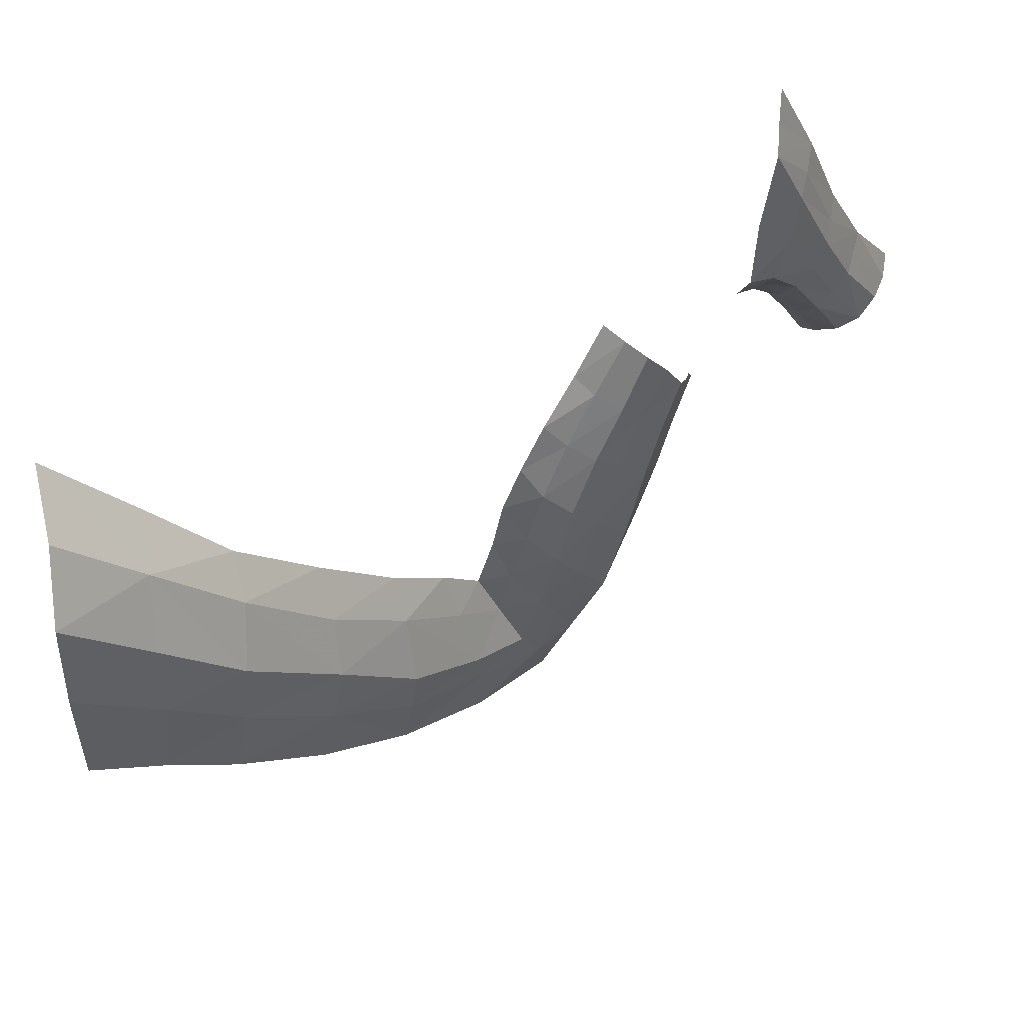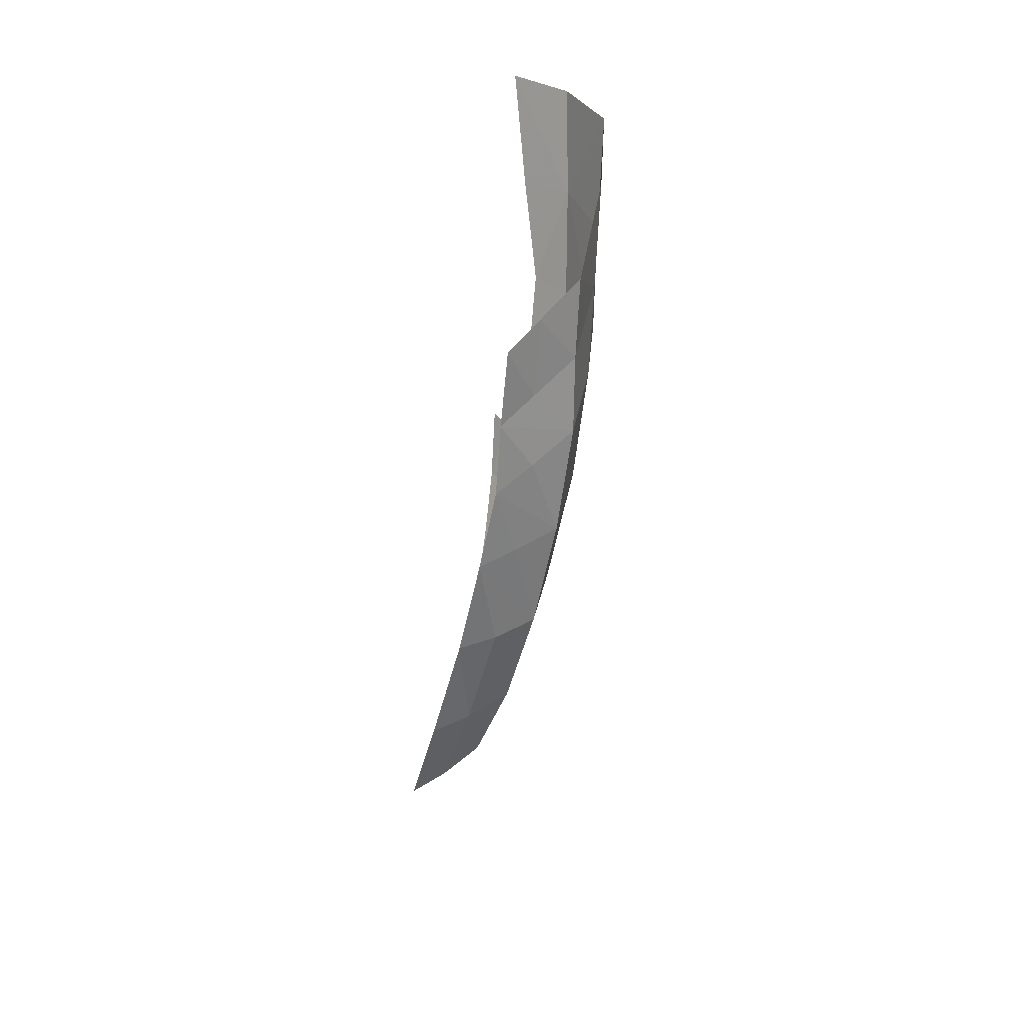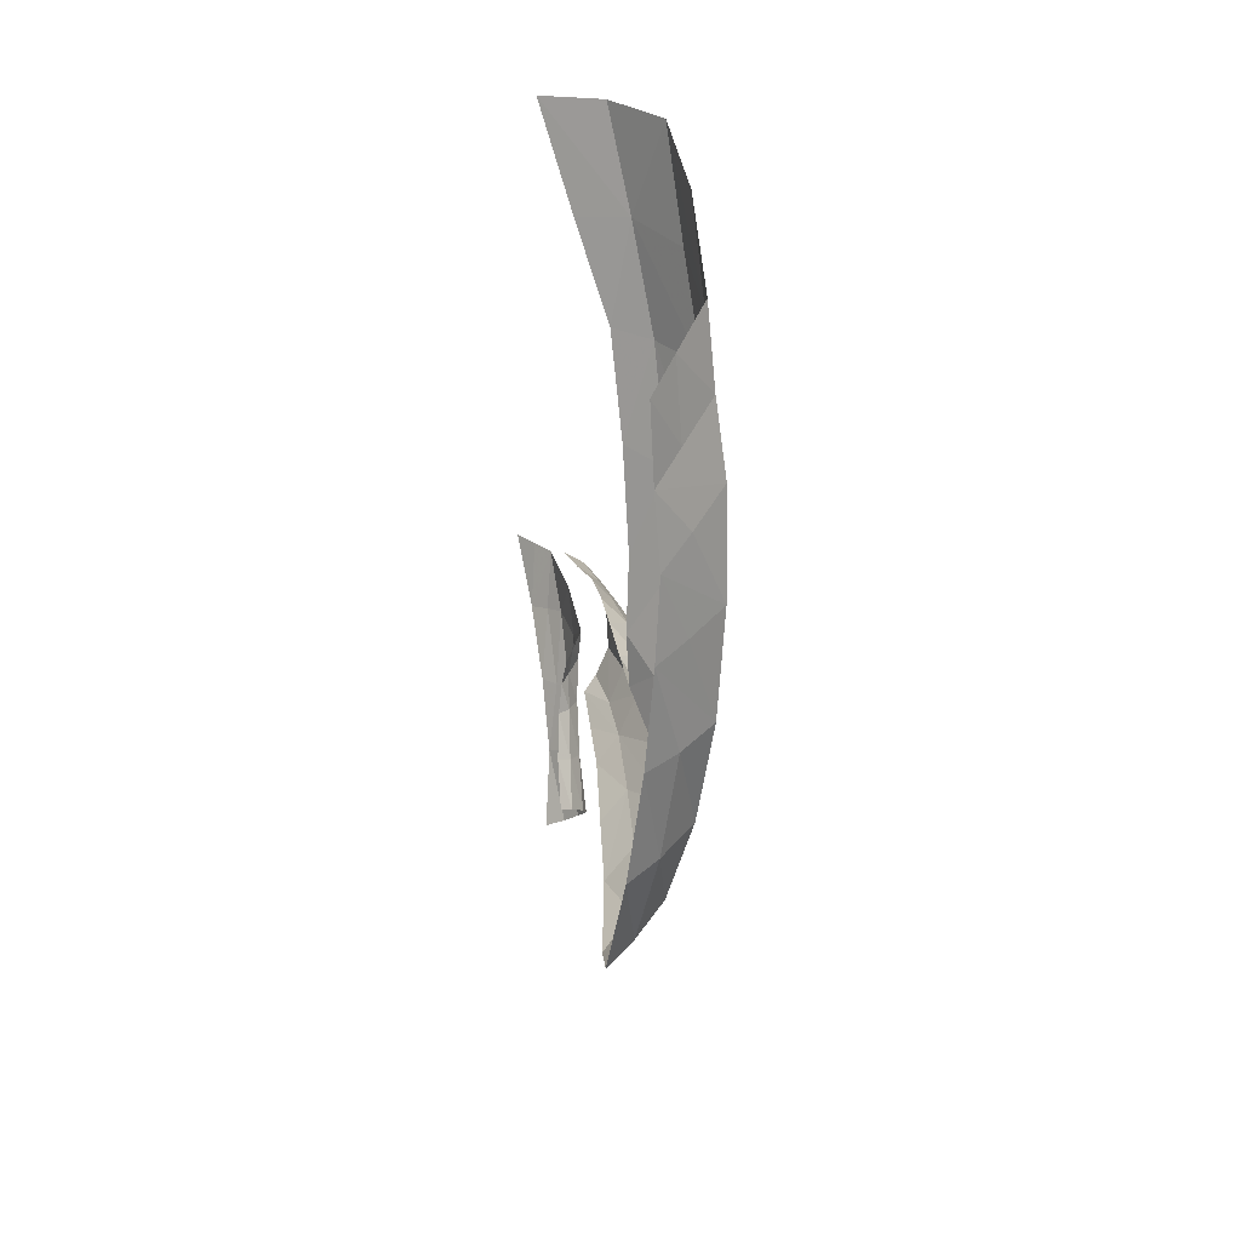
<metadata>
{"format":"obj","ext":"obj","renderer":"f3d","projection":"perspective","resolution":1024,"background":"white","views":[{"elev":56.3,"azim":63.2,"up":"+Y"},{"elev":57.5,"azim":9.3,"up":"+Z"},{"elev":54.6,"azim":-6.2,"up":"+Z"}]}
</metadata>
<code>
v 0.4119 -0.0644 -1.63
v 0.4155 0.0098 -1.62
v 0.463 0.0335 -1.452
v 0.463 0.0335 -1.452
v 0.4155 0.0098 -1.62
v 0.4652 0.1336 -1.464
v 0.3797 -0.1568 -1.424
v 0.3117 -0.2018 -1.41
v 0.3363 -0.253 -1.617
v 0.3363 -0.253 -1.617
v 0.3117 -0.2018 -1.41
v 0.2697 -0.3049 -1.607
v 0.2461 0.5545 -2.517
v 0.2617 0.6403 -2.418
v 0.2545 0.525 -2.481
v 0.2392 0.5683 -2.365
v 0.2145 0.5519 -2.354
v 0.2315 0.4715 -2.423
v 0.2315 0.4715 -2.423
v 0.2145 0.5519 -2.354
v 0.2032 0.4628 -2.407
v 0.1919 0.5935 -2.567
v 0.222 0.7109 -2.473
v 0.2496 0.6797 -2.453
v 0.2195 0.5736 -2.542
v 0.2195 0.5736 -2.542
v 0.2496 0.6797 -2.453
v 0.2461 0.5545 -2.517
v 0.2271 -0.3579 -1.817
v 0.2296 -0.2677 -1.927
v 0.2858 -0.3056 -1.815
v 0.3496 -0.2381 -1.801
v 0.2858 -0.3056 -1.815
v 0.2296 -0.2677 -1.927
v 0.2943 -0.196 -1.916
v 0.3784 -0.1268 -1.774
v 0.3858 0.0097 -1.81
v 0.3917 0.09395 -1.772
v 0.384 -0.0426 -1.735
v 0.3543 0.0563 -1.699
v 0.354 0.1694 -1.723
v 0.3261 0.1499 -1.665
v 0.3261 0.1499 -1.665
v 0.354 0.1694 -1.723
v 0.3181 0.2455 -1.702
v 0.2532 -0.07015 -2.011
v 0.2619 0.0915 -2.057
v 0.322 0.1373 -2.021
v 0.3179 -0.0214 -1.971
v 0.3992 0.1474 -1.855
v 0.3944 0.2878 -1.895
v 0.3992 0.2291 -1.804
v 0.3992 0.2291 -1.804
v 0.3944 0.2878 -1.895
v 0.3859 0.3535 -1.841
v 0.3587 0.2846 -1.757
v 0.3486 0.3906 -1.795
v 0.3091 0.344 -1.729
v 0.3091 0.344 -1.729
v 0.3486 0.3906 -1.795
v 0.3022 0.436 -1.771
v 0.2709 0.2551 -2.099
v 0.2689 0.3629 -2.128
v 0.3215 0.2979 -2.065
v 0.2664 0.4728 -2.155
v 0.3125 0.4002 -2.096
v 0.3215 0.2979 -2.065
v 0.2689 0.3629 -2.128
v 0.3697 0.4214 -1.951
v 0.3468 0.5151 -2.001
v 0.3649 0.4648 -1.899
v 0.3287 0.4965 -1.856
v 0.3101 0.593 -1.92
v 0.2908 0.5275 -1.825
v 0.2908 0.5275 -1.825
v 0.3101 0.593 -1.92
v 0.2693 0.617 -1.899
v 0.3478 0.4671 -1.332
v 0.4202 0.3952 -1.323
v 0.3437 0.319 -1.479
v 0.3275 0.2183 -1.59
v 0.3437 0.319 -1.479
v 0.4202 0.3952 -1.323
v 0.4022 0.2513 -1.475
v 0.4805 0.2987 -1.306
v 0.4915 0.1798 -1.278
v 0.4652 0.1336 -1.464
v 0.4652 0.1336 -1.464
v 0.4915 0.1798 -1.278
v 0.463 0.0335 -1.452
v 0.4047 -0.04595 -1.243
v 0.3587 -0.01015 -1.099
v 0.3398 -0.1027 -1.234
v 0.3926 0.7322 -1.015
v 0.2913 0.7784 -1.047
v 0.2419 0.9475 -0.9021
v 0.3644 0.8878 -0.87
v 0.4892 0.4486 -0.9731
v 0.4727 0.6159 -0.9829
v 0.4581 0.7801 -0.8279
v 0.4783 0.586 -0.8125
v 0.4086 0.2303 -0.8265
v 0.3571 0.1505 -0.8405
v 0.4108 0.1457 -0.963
v 0.4108 0.1457 -0.963
v 0.3571 0.1505 -0.8405
v 0.3558 0.0692 -0.9748
v 0.2315 0.4715 -2.423
v 0.2032 0.4628 -2.407
v 0.2249 0.3753 -2.476
v 0.2249 0.3753 -2.476
v 0.2032 0.4628 -2.407
v 0.1996 0.3663 -2.458
v 0.2414 0.4306 -2.6
v 0.2461 0.5545 -2.517
v 0.2595 0.4094 -2.554
v 0.2595 0.4094 -2.554
v 0.2461 0.5545 -2.517
v 0.2545 0.525 -2.481
v 0.1692 0.4516 -2.666
v 0.1919 0.5935 -2.567
v 0.2111 0.4417 -2.636
v 0.2111 0.4417 -2.636
v 0.1919 0.5935 -2.567
v 0.2195 0.5736 -2.542
v 0.2467 0.8479 -2.378
v 0.2178 0.8779 -2.402
v 0.2363 0.9795 -2.319
v 0.2673 0.7581 -2.348
v 0.2467 0.8479 -2.378
v 0.2655 0.8426 -2.277
v 0.2655 0.8426 -2.277
v 0.2467 0.8479 -2.378
v 0.2363 0.9795 -2.319
v 0.2268 0.6008 -2.31
v 0.2448 0.631 -2.315
v 0.2404 0.6266 -2.264
v 0.2404 0.6266 -2.264
v 0.2448 0.631 -2.315
v 0.2573 0.6594 -2.263
v 0.2145 0.5519 -2.354
v 0.2392 0.5683 -2.365
v 0.2268 0.6008 -2.31
v 0.2268 0.6008 -2.31
v 0.2392 0.5683 -2.365
v 0.2448 0.631 -2.315
v 0.2461 0.5545 -2.517
v 0.2496 0.6797 -2.453
v 0.2673 0.7581 -2.348
v 0.2617 0.6403 -2.418
v 0.2673 0.7581 -2.348
v 0.2496 0.6797 -2.453
v 0.2467 0.8479 -2.378
v 0.2496 0.6797 -2.453
v 0.222 0.7109 -2.473
v 0.2467 0.8479 -2.378
v 0.2467 0.8479 -2.378
v 0.222 0.7109 -2.473
v 0.2178 0.8779 -2.402
v 0.4727 0.6159 -0.9829
v 0.3926 0.7322 -1.015
v 0.4581 0.7801 -0.8279
v 0.4581 0.7801 -0.8279
v 0.3926 0.7322 -1.015
v 0.3644 0.8878 -0.87
v 0.4202 0.3952 -1.323
v 0.4805 0.2987 -1.306
v 0.4022 0.2513 -1.475
v 0.4022 0.2513 -1.475
v 0.4805 0.2987 -1.306
v 0.4652 0.1336 -1.464
v 0.354 0.1694 -1.723
v 0.3543 0.0563 -1.699
v 0.3917 0.09395 -1.772
v 0.3917 0.09395 -1.772
v 0.3543 0.0563 -1.699
v 0.384 -0.0426 -1.735
v 0.3486 0.3906 -1.795
v 0.3587 0.2846 -1.757
v 0.3859 0.3535 -1.841
v 0.3859 0.3535 -1.841
v 0.3587 0.2846 -1.757
v 0.3992 0.2291 -1.804
v 0.3101 0.593 -1.92
v 0.3287 0.4965 -1.856
v 0.3458 0.5639 -1.962
v 0.3458 0.5639 -1.962
v 0.3287 0.4965 -1.856
v 0.3649 0.4648 -1.899
v 0.3125 0.4002 -2.096
v 0.2664 0.4728 -2.155
v 0.2944 0.5043 -2.142
v 0.3649 0.4648 -1.899
v 0.3468 0.5151 -2.001
v 0.3285 0.6079 -2.065
v 0.3458 0.5639 -1.962
v 0.3458 0.5639 -1.962
v 0.3285 0.6079 -2.065
v 0.3227 0.6644 -2.024
v 0.291 0.6937 -1.992
v 0.3101 0.593 -1.92
v 0.3458 0.5639 -1.962
v 0.3227 0.6644 -2.024
v 0.3101 0.593 -1.92
v 0.291 0.6937 -1.992
v 0.2693 0.617 -1.899
v 0.2693 0.617 -1.899
v 0.291 0.6937 -1.992
v 0.249 0.7095 -1.968
v 0.2619 0.0915 -2.057
v 0.2709 0.2551 -2.099
v 0.322 0.1373 -2.021
v 0.322 0.1373 -2.021
v 0.2709 0.2551 -2.099
v 0.3215 0.2979 -2.065
v 0.3649 0.4648 -1.899
v 0.3859 0.3535 -1.841
v 0.3944 0.2878 -1.895
v 0.3697 0.4214 -1.951
v 0.3287 0.4965 -1.856
v 0.3486 0.3906 -1.795
v 0.3649 0.4648 -1.899
v 0.3649 0.4648 -1.899
v 0.3486 0.3906 -1.795
v 0.3859 0.3535 -1.841
v 0.3486 0.3906 -1.795
v 0.3287 0.4965 -1.856
v 0.3022 0.436 -1.771
v 0.3022 0.436 -1.771
v 0.3287 0.4965 -1.856
v 0.2908 0.5275 -1.825
v 0.2296 -0.2677 -1.927
v 0.2532 -0.07015 -2.011
v 0.2943 -0.196 -1.916
v 0.2943 -0.196 -1.916
v 0.2532 -0.07015 -2.011
v 0.3179 -0.0214 -1.971
v 0.3858 0.0097 -1.81
v 0.3992 0.1474 -1.855
v 0.3917 0.09395 -1.772
v 0.3917 0.09395 -1.772
v 0.3992 0.1474 -1.855
v 0.3992 0.2291 -1.804
v 0.3587 0.2846 -1.757
v 0.354 0.1694 -1.723
v 0.3992 0.2291 -1.804
v 0.3992 0.2291 -1.804
v 0.354 0.1694 -1.723
v 0.3917 0.09395 -1.772
v 0.354 0.1694 -1.723
v 0.3587 0.2846 -1.757
v 0.3181 0.2455 -1.702
v 0.3181 0.2455 -1.702
v 0.3587 0.2846 -1.757
v 0.3091 0.344 -1.729
v 0.3363 -0.253 -1.617
v 0.2697 -0.3049 -1.607
v 0.2858 -0.3056 -1.815
v 0.2858 -0.3056 -1.815
v 0.2697 -0.3049 -1.607
v 0.2271 -0.3579 -1.817
v 0.4155 0.0098 -1.62
v 0.4119 -0.0644 -1.63
v 0.384 -0.0426 -1.735
v 0.384 -0.0426 -1.735
v 0.4119 -0.0644 -1.63
v 0.3784 -0.1268 -1.774
v 0.3704 0.1277 -1.603
v 0.4155 0.0098 -1.62
v 0.3543 0.0563 -1.699
v 0.3543 0.0563 -1.699
v 0.4155 0.0098 -1.62
v 0.384 -0.0426 -1.735
v 0.3275 0.2183 -1.59
v 0.3704 0.1277 -1.603
v 0.3261 0.1499 -1.665
v 0.3261 0.1499 -1.665
v 0.3704 0.1277 -1.603
v 0.3543 0.0563 -1.699
v 0.4022 0.2513 -1.475
v 0.4652 0.1336 -1.464
v 0.4155 0.0098 -1.62
v 0.3704 0.1277 -1.603
v 0.3275 0.2183 -1.59
v 0.4022 0.2513 -1.475
v 0.3704 0.1277 -1.603
v 0.4908 0.1533 -1.077
v 0.4108 0.1457 -0.963
v 0.3558 0.0692 -0.9748
v 0.4211 0.06225 -1.086
v 0.4211 0.06225 -1.086
v 0.3558 0.0692 -0.9748
v 0.3587 -0.01015 -1.099
v 0.4727 0.6159 -0.9829
v 0.4892 0.4486 -0.9731
v 0.4897 0.4655 -1.127
v 0.4897 0.4655 -1.127
v 0.4892 0.4486 -0.9731
v 0.4985 0.3266 -1.107
v 0.3926 0.7322 -1.015
v 0.4727 0.6159 -0.9829
v 0.4897 0.4655 -1.127
v 0.4168 0.5669 -1.164
v 0.2913 0.7784 -1.047
v 0.3926 0.7322 -1.015
v 0.3416 0.6207 -1.18
v 0.3416 0.6207 -1.18
v 0.3926 0.7322 -1.015
v 0.4168 0.5669 -1.164
v 0.3117 -0.2018 -1.41
v 0.3797 -0.1568 -1.424
v 0.3398 -0.1027 -1.234
v 0.4516 -0.09425 -1.436
v 0.4047 -0.04595 -1.243
v 0.3398 -0.1027 -1.234
v 0.3797 -0.1568 -1.424
v 0.27 0.6736 -2.322
v 0.2673 0.7581 -2.348
v 0.2811 0.7056 -2.262
v 0.2811 0.7056 -2.262
v 0.2673 0.7581 -2.348
v 0.2655 0.8426 -2.277
v 0.2603 0.6027 -2.385
v 0.2617 0.6403 -2.418
v 0.27 0.6736 -2.322
v 0.27 0.6736 -2.322
v 0.2617 0.6403 -2.418
v 0.2673 0.7581 -2.348
v 0.2617 0.6403 -2.418
v 0.2603 0.6027 -2.385
v 0.2545 0.525 -2.481
v 0.2545 0.525 -2.481
v 0.2603 0.6027 -2.385
v 0.2542 0.4975 -2.448
v 0.2545 0.525 -2.481
v 0.2542 0.4975 -2.448
v 0.2595 0.4094 -2.554
v 0.2595 0.4094 -2.554
v 0.2542 0.4975 -2.448
v 0.2505 0.3897 -2.511
v 0.4788 0.2405 -0.9486
v 0.4892 0.4486 -0.9731
v 0.4724 0.329 -0.8092
v 0.4724 0.329 -0.8092
v 0.4892 0.4486 -0.9731
v 0.4783 0.586 -0.8125
v 0.4892 0.4486 -0.9731
v 0.4788 0.2405 -0.9486
v 0.4985 0.3266 -1.107
v 0.4985 0.3266 -1.107
v 0.4788 0.2405 -0.9486
v 0.4908 0.1533 -1.077
v 0.4516 -0.09425 -1.436
v 0.463 0.0335 -1.452
v 0.4915 0.1798 -1.278
v 0.4794 0.02445 -1.251
v 0.4087 -0.181 -1.626
v 0.4119 -0.0644 -1.63
v 0.4516 -0.09425 -1.436
v 0.4516 -0.09425 -1.436
v 0.4119 -0.0644 -1.63
v 0.463 0.0335 -1.452
v 0.4119 -0.0644 -1.63
v 0.4087 -0.181 -1.626
v 0.3784 -0.1268 -1.774
v 0.3784 -0.1268 -1.774
v 0.4087 -0.181 -1.626
v 0.3496 -0.2381 -1.801
v 0.3858 0.0097 -1.81
v 0.3784 -0.1268 -1.774
v 0.3681 -0.0977 -1.86
v 0.3681 -0.0977 -1.86
v 0.3784 -0.1268 -1.774
v 0.3496 -0.2381 -1.801
v 0.3992 0.1474 -1.855
v 0.3858 0.0097 -1.81
v 0.3867 0.04305 -1.919
v 0.3867 0.04305 -1.919
v 0.3858 0.0097 -1.81
v 0.3681 -0.0977 -1.86
v 0.3944 0.2878 -1.895
v 0.3992 0.1474 -1.855
v 0.3852 0.2039 -1.963
v 0.3852 0.2039 -1.963
v 0.3992 0.1474 -1.855
v 0.3867 0.04305 -1.919
v 0.3697 0.4214 -1.951
v 0.3944 0.2878 -1.895
v 0.3669 0.3602 -2.012
v 0.3669 0.3602 -2.012
v 0.3944 0.2878 -1.895
v 0.3852 0.2039 -1.963
v 0.326 0.5447 -2.1
v 0.3468 0.5151 -2.001
v 0.3697 0.4214 -1.951
v 0.3482 0.4526 -2.052
v 0.3482 0.4526 -2.052
v 0.3697 0.4214 -1.951
v 0.3669 0.3602 -2.012
v 0.3285 0.6079 -2.065
v 0.3468 0.5151 -2.001
v 0.326 0.5447 -2.1
v 0.3125 0.4002 -2.096
v 0.2944 0.5043 -2.142
v 0.326 0.5447 -2.1
v 0.3482 0.4526 -2.052
v 0.3215 0.2979 -2.065
v 0.3125 0.4002 -2.096
v 0.3669 0.3602 -2.012
v 0.3669 0.3602 -2.012
v 0.3125 0.4002 -2.096
v 0.3482 0.4526 -2.052
v 0.3867 0.04305 -1.919
v 0.322 0.1373 -2.021
v 0.3215 0.2979 -2.065
v 0.3852 0.2039 -1.963
v 0.3852 0.2039 -1.963
v 0.3215 0.2979 -2.065
v 0.3669 0.3602 -2.012
v 0.3179 -0.0214 -1.971
v 0.322 0.1373 -2.021
v 0.3867 0.04305 -1.919
v 0.2943 -0.196 -1.916
v 0.3179 -0.0214 -1.971
v 0.3681 -0.0977 -1.86
v 0.3681 -0.0977 -1.86
v 0.3179 -0.0214 -1.971
v 0.3867 0.04305 -1.919
v 0.3496 -0.2381 -1.801
v 0.2943 -0.196 -1.916
v 0.3681 -0.0977 -1.86
v 0.4087 -0.181 -1.626
v 0.3363 -0.253 -1.617
v 0.3496 -0.2381 -1.801
v 0.3496 -0.2381 -1.801
v 0.3363 -0.253 -1.617
v 0.2858 -0.3056 -1.815
v 0.4516 -0.09425 -1.436
v 0.3797 -0.1568 -1.424
v 0.4087 -0.181 -1.626
v 0.4087 -0.181 -1.626
v 0.3797 -0.1568 -1.424
v 0.3363 -0.253 -1.617
v 0.4047 -0.04595 -1.243
v 0.4516 -0.09425 -1.436
v 0.4794 0.02445 -1.251
v 0.4908 0.1533 -1.077
v 0.4211 0.06225 -1.086
v 0.4794 0.02445 -1.251
v 0.3587 -0.01015 -1.099
v 0.4047 -0.04595 -1.243
v 0.4794 0.02445 -1.251
v 0.4211 0.06225 -1.086
v 0.4788 0.2405 -0.9486
v 0.4108 0.1457 -0.963
v 0.4908 0.1533 -1.077
v 0.4724 0.329 -0.8092
v 0.4086 0.2303 -0.8265
v 0.4788 0.2405 -0.9486
v 0.4788 0.2405 -0.9486
v 0.4086 0.2303 -0.8265
v 0.4108 0.1457 -0.963
v 0.2542 0.4975 -2.448
v 0.2315 0.4715 -2.423
v 0.2505 0.3897 -2.511
v 0.2505 0.3897 -2.511
v 0.2315 0.4715 -2.423
v 0.2249 0.3753 -2.476
v 0.2603 0.6027 -2.385
v 0.2392 0.5683 -2.365
v 0.2542 0.4975 -2.448
v 0.2542 0.4975 -2.448
v 0.2392 0.5683 -2.365
v 0.2315 0.4715 -2.423
v 0.2392 0.5683 -2.365
v 0.2603 0.6027 -2.385
v 0.2448 0.631 -2.315
v 0.2448 0.631 -2.315
v 0.2603 0.6027 -2.385
v 0.27 0.6736 -2.322
v 0.2448 0.631 -2.315
v 0.27 0.6736 -2.322
v 0.2573 0.6594 -2.263
v 0.2573 0.6594 -2.263
v 0.27 0.6736 -2.322
v 0.2811 0.7056 -2.262
v 0.1912 0.7423 -2.492
v 0.222 0.7109 -2.473
v 0.1919 0.5935 -2.567
v 0.222 0.7109 -2.473
v 0.1912 0.7423 -2.492
v 0.2178 0.8779 -2.402
v 0.2178 0.8779 -2.402
v 0.1912 0.7423 -2.492
v 0.1825 0.9074 -2.43
v 0.2363 0.9795 -2.319
v 0.2178 0.8779 -2.402
v 0.1825 0.9074 -2.43
v 0.202 1.022 -2.337
v 0.202 1.022 -2.337
v 0.1825 0.9074 -2.43
v 0.1648 1.068 -2.359
v 0.2111 0.4417 -2.636
v 0.2195 0.5736 -2.542
v 0.2414 0.4306 -2.6
v 0.2414 0.4306 -2.6
v 0.2195 0.5736 -2.542
v 0.2461 0.5545 -2.517
v 0.3416 0.6207 -1.18
v 0.4168 0.5669 -1.164
v 0.3478 0.4671 -1.332
v 0.3478 0.4671 -1.332
v 0.4168 0.5669 -1.164
v 0.4202 0.3952 -1.323
v 0.4805 0.2987 -1.306
v 0.4202 0.3952 -1.323
v 0.4168 0.5669 -1.164
v 0.4897 0.4655 -1.127
v 0.4897 0.4655 -1.127
v 0.4985 0.3266 -1.107
v 0.4805 0.2987 -1.306
v 0.4805 0.2987 -1.306
v 0.4985 0.3266 -1.107
v 0.4915 0.1798 -1.278
v 0.4794 0.02445 -1.251
v 0.4915 0.1798 -1.278
v 0.4908 0.1533 -1.077
v 0.4908 0.1533 -1.077
v 0.4915 0.1798 -1.278
v 0.4985 0.3266 -1.107
g mesh7416233
f 1 2 3
f 4 5 6
f 7 8 9
f 10 11 12
f 13 14 15
f 16 17 18
f 19 20 21
f 22 23 24
f 24 25 22
f 26 27 28
f 29 30 31
f 32 33 34
f 34 35 32
f 36 37 38
f 38 39 36
f 40 41 42
f 43 44 45
f 46 47 48
f 48 49 46
f 50 51 52
f 53 54 55
f 56 57 58
f 59 60 61
f 62 63 64
f 65 66 67
f 67 68 65
f 69 70 71
f 72 73 74
f 75 76 77
f 78 79 80
f 81 82 83
f 83 84 81
f 85 86 87
f 88 89 90
f 91 92 93
f 94 95 96
f 96 97 94
f 98 99 100
f 100 101 98
f 102 103 104
f 105 106 107
f 108 109 110
f 111 112 113
f 114 115 116
f 117 118 119
f 120 121 122
f 123 124 125
f 126 127 128
f 129 130 131
f 132 133 134
f 135 136 137
f 138 139 140
f 141 142 143
f 144 145 146
f 147 148 149
f 149 150 147
f 151 152 153
f 154 155 156
f 157 158 159
f 160 161 162
f 163 164 165
f 166 167 168
f 169 170 171
f 172 173 174
f 175 176 177
f 178 179 180
f 181 182 183
f 184 185 186
f 187 188 189
f 190 191 192
f 193 194 195
f 195 196 193
f 197 198 199
f 200 201 202
f 202 203 200
f 204 205 206
f 207 208 209
f 210 211 212
f 213 214 215
f 216 217 218
f 218 219 216
f 220 221 222
f 223 224 225
f 226 227 228
f 229 230 231
f 232 233 234
f 235 236 237
f 238 239 240
f 241 242 243
f 244 245 246
f 247 248 249
f 250 251 252
f 253 254 255
f 256 257 258
f 259 260 261
f 262 263 264
f 265 266 267
f 268 269 270
f 271 272 273
f 274 275 276
f 277 278 279
f 280 281 282
f 282 283 280
f 284 285 286
f 287 288 289
f 289 290 287
f 291 292 293
f 294 295 296
f 297 298 299
f 300 301 302
f 302 303 300
f 304 305 306
f 307 308 309
f 310 311 312
f 313 314 315
f 315 316 313
f 317 318 319
f 320 321 322
f 323 324 325
f 326 327 328
f 329 330 331
f 332 333 334
f 335 336 337
f 338 339 340
f 341 342 343
f 344 345 346
f 347 348 349
f 350 351 352
f 353 354 355
f 355 356 353
f 357 358 359
f 360 361 362
f 363 364 365
f 366 367 368
f 369 370 371
f 372 373 374
f 375 376 377
f 378 379 380
f 381 382 383
f 384 385 386
f 387 388 389
f 390 391 392
f 393 394 395
f 395 396 393
f 397 398 399
f 400 401 402
f 403 404 405
f 405 406 403
f 407 408 409
f 410 411 412
f 413 414 415
f 415 416 413
f 417 418 419
f 420 421 422
f 423 424 425
f 426 427 428
f 429 430 431
f 432 433 434
f 435 436 437
f 438 439 440
f 441 442 443
f 444 445 446
f 447 448 449
f 450 451 452
f 452 453 450
f 454 455 456
f 457 458 459
f 460 461 462
f 463 464 465
f 466 467 468
f 469 470 471
f 472 473 474
f 475 476 477
f 478 479 480
f 481 482 483
f 484 485 486
f 487 488 489
f 490 491 492
f 493 494 495
f 496 497 498
f 498 499 496
f 500 501 502
f 503 504 505
f 506 507 508
f 509 510 511
f 512 513 514
f 515 516 517
f 517 518 515
f 519 520 521
f 522 523 524
f 525 526 527
f 528 529 530

</code>
